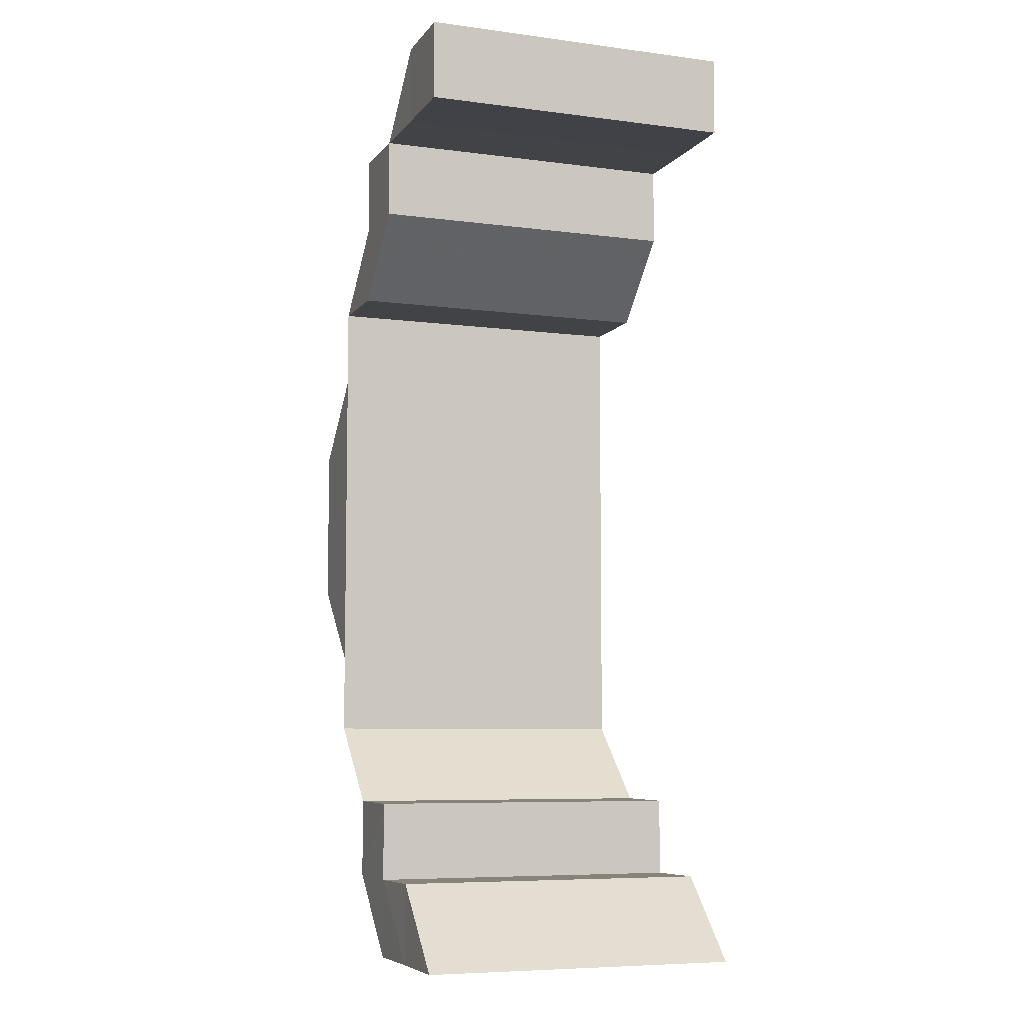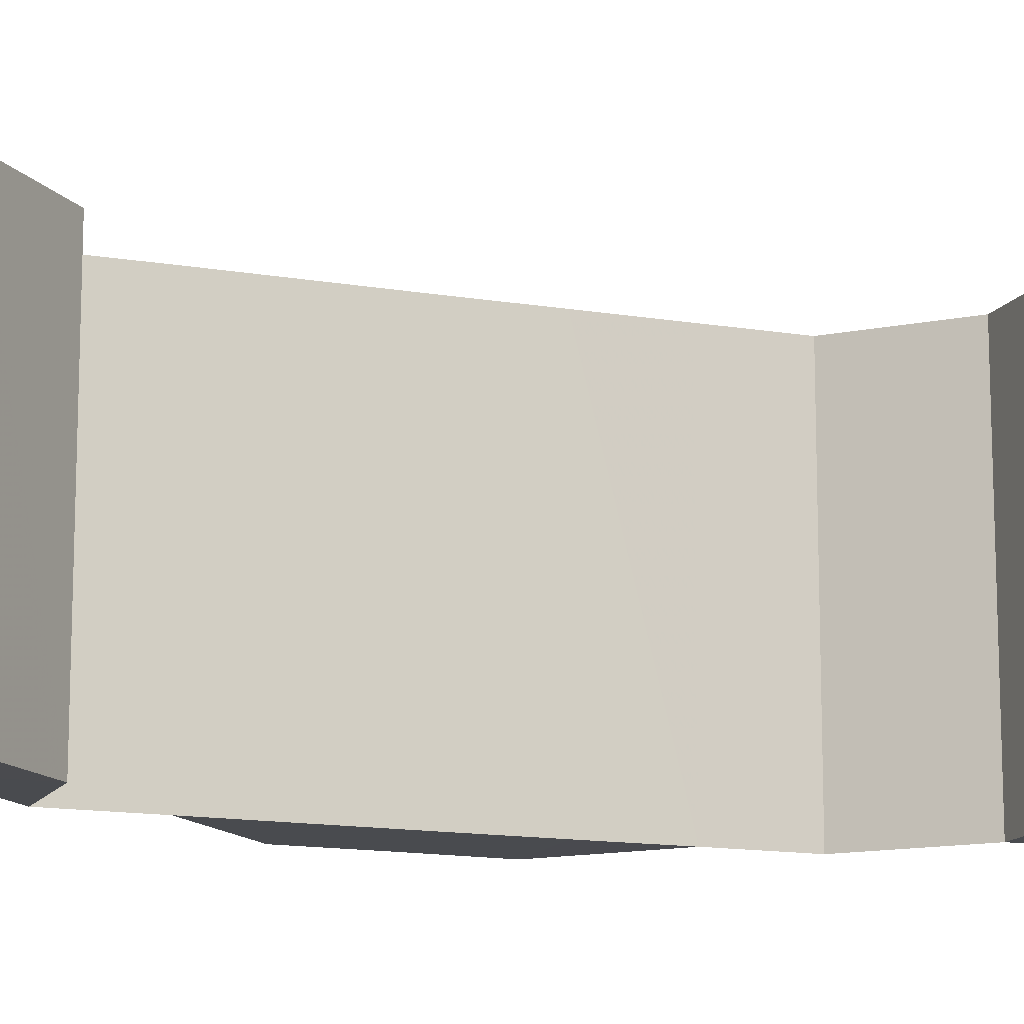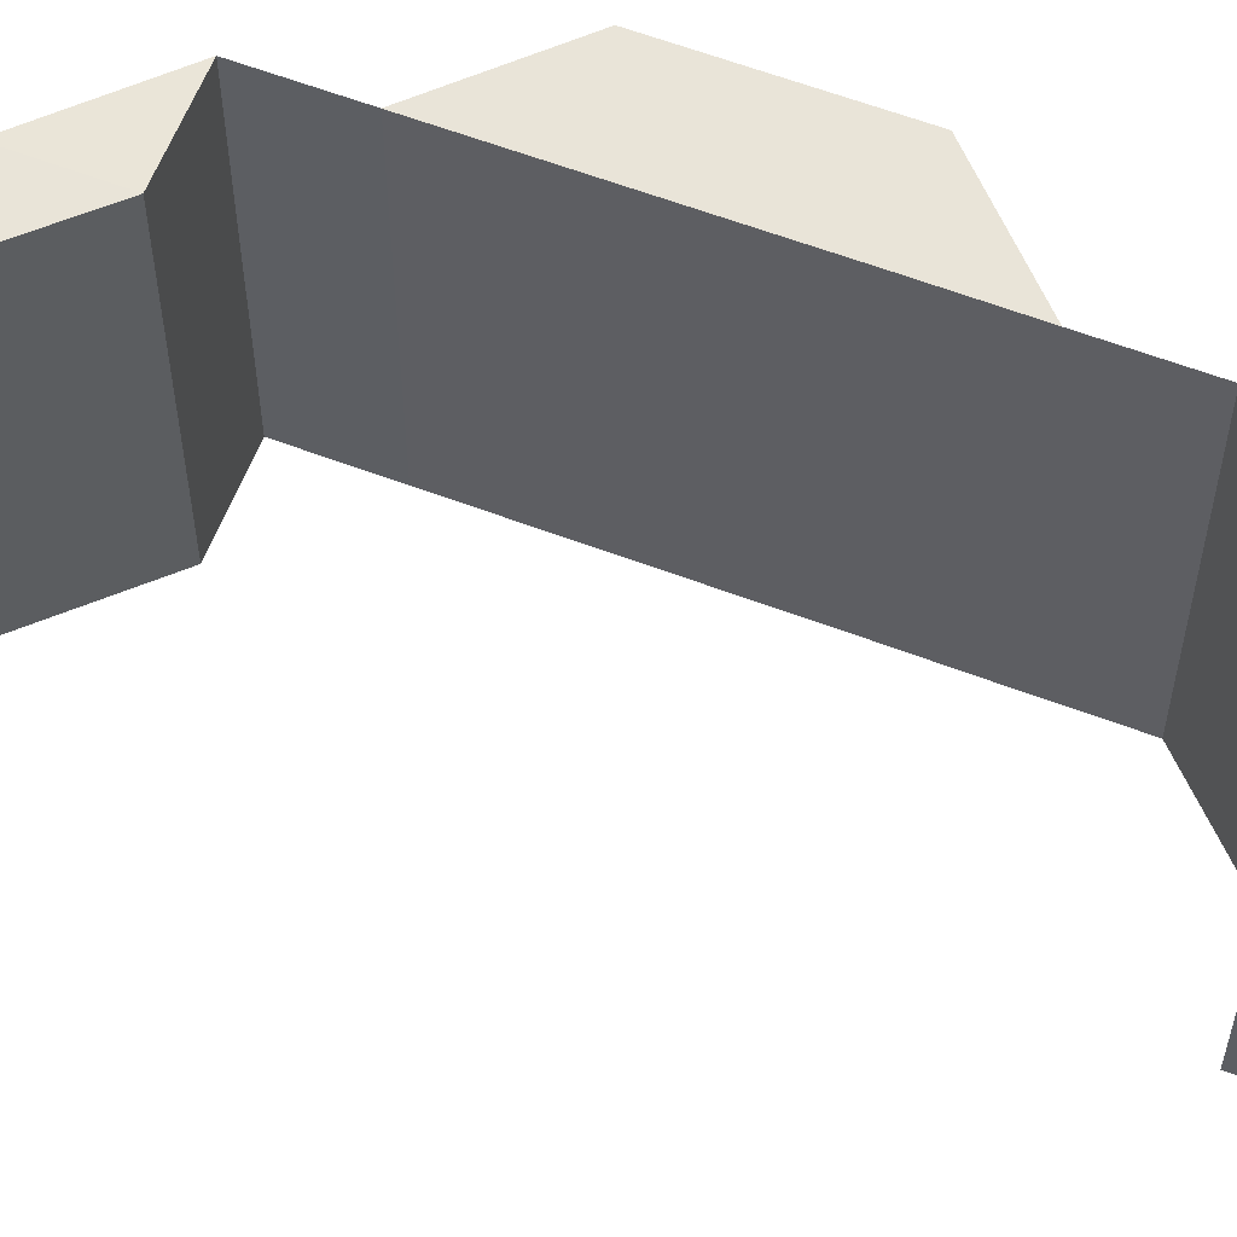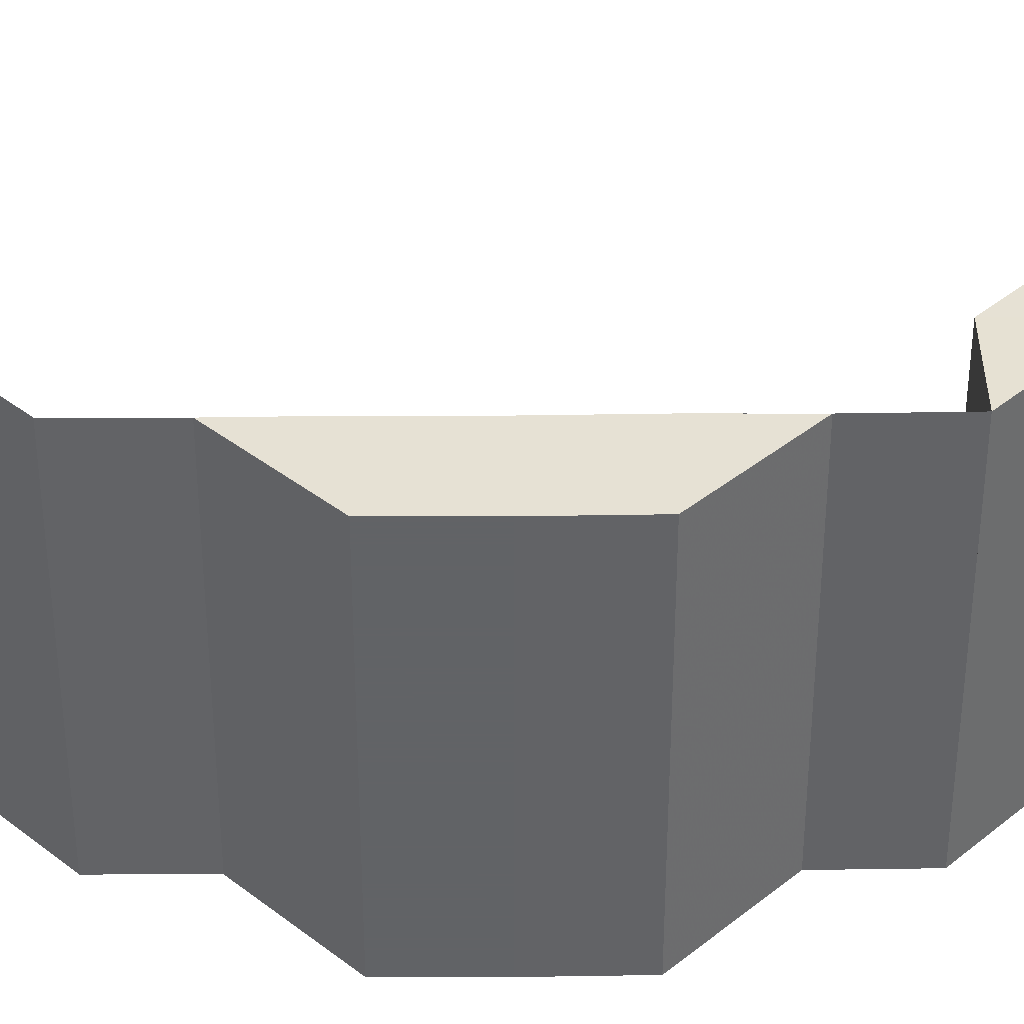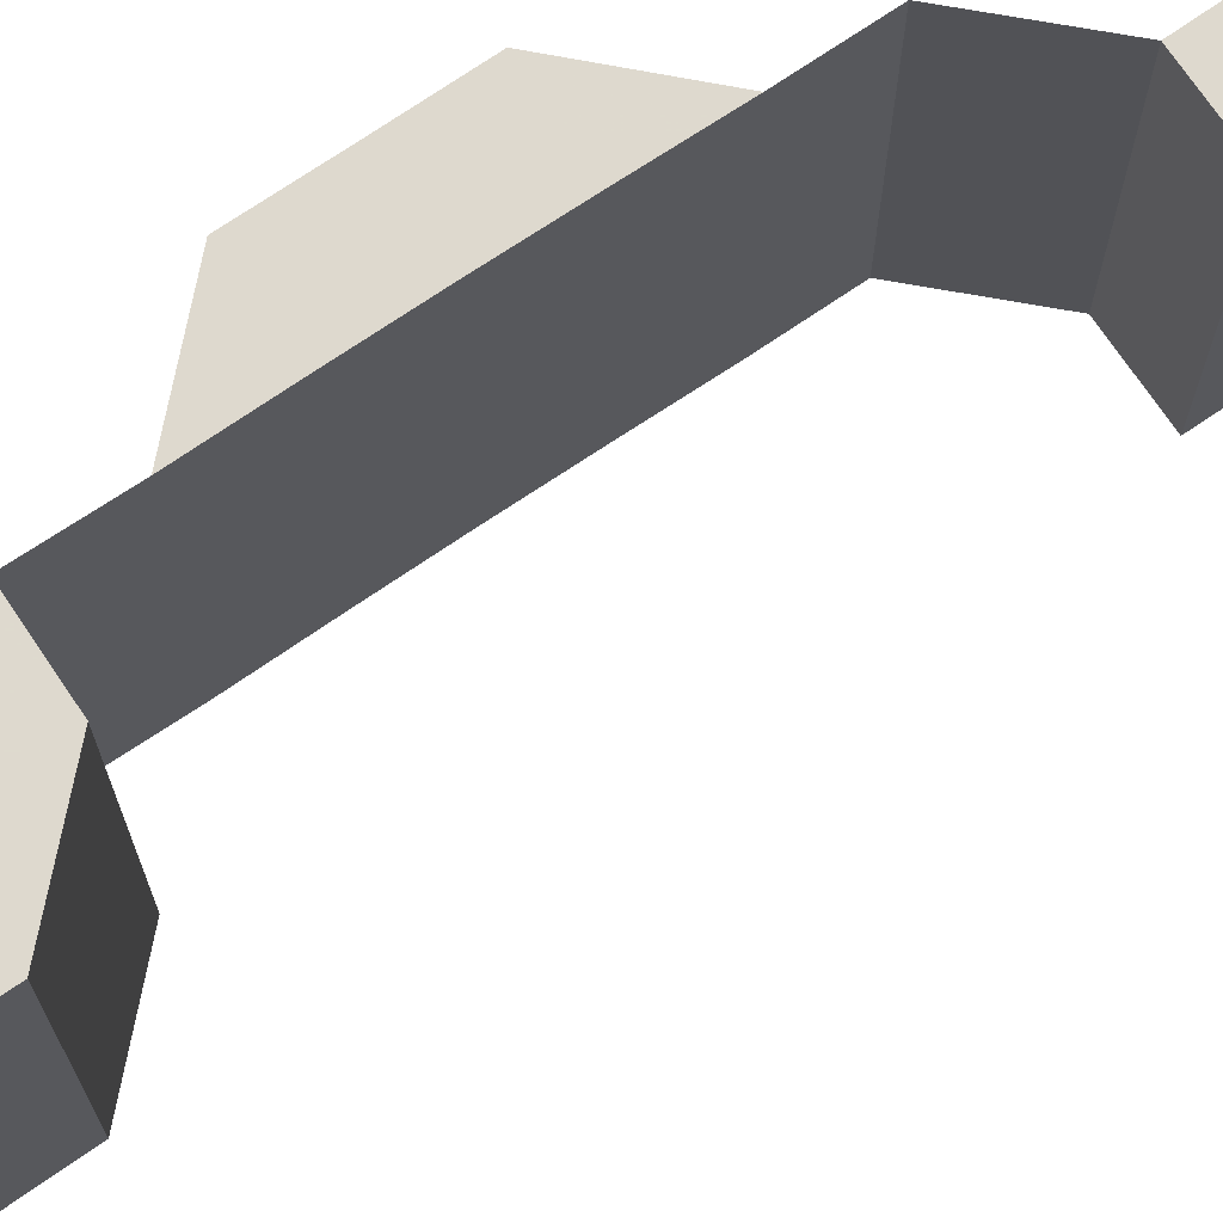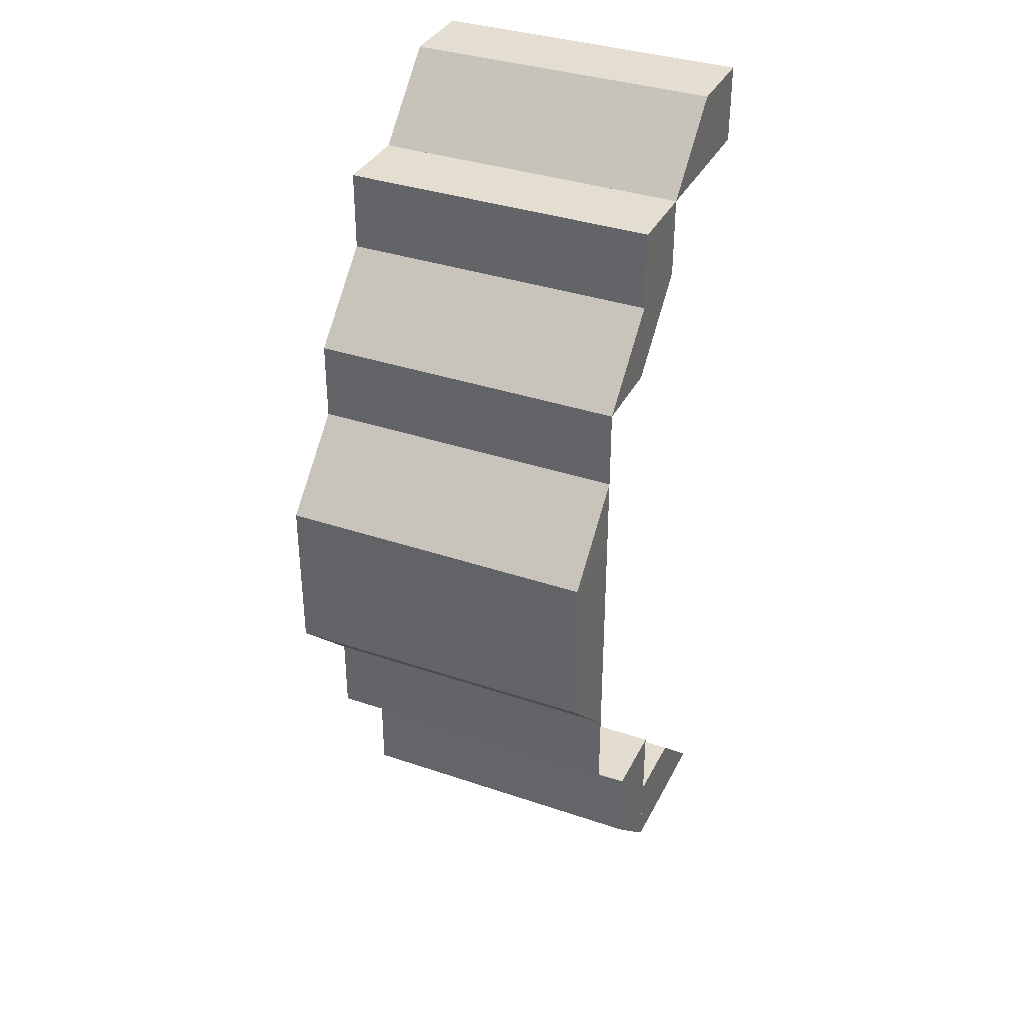
<metadata>
{"format":"obj","ext":"obj","renderer":"f3d","projection":"perspective","resolution":1024,"background":"white","views":[{"elev":-7.0,"azim":-110.5,"up":"+Y"},{"elev":-14.0,"azim":-110.8,"up":"+Z"},{"elev":60.1,"azim":-68.7,"up":"+Z"},{"elev":39.1,"azim":89.4,"up":"+Z"},{"elev":71.5,"azim":-124.3,"up":"+Z"},{"elev":35.7,"azim":114.1,"up":"+Y"}]}
</metadata>
<code>
o 9640
v 2245 1881 22.53
v 2245 1881 22.53
v 2245 1881 22.53
v 2245 1881 22.53
v 2245 1881 22.53
v 2245 1881 22.53
v 2245 1881 22.53
v 2245 1881 22.57
v 2245 1881 22.53
v 2245 1881 22.53
v 2245 1881 22.57
v 2245 1881 22.53
v 2245 1881 22.57
v 2245 1881 22.53
v 2245 1881 22.57
v 2245 1881 22.53
v 2245 1881 22.53
v 2245 1881 22.53
v 2245 1881 22.57
v 2245 1881 22.53
v 2245 1881 22.57
v 2245 1881 22.53
v 2245 1881 22.57
v 2245 1881 22.53
v 2245 1881 22.57
v 2245 1881 22.57
v 2245 1881 22.57
v 2245 1881 22.57
v 2245 1881 22.57
v 2245 1881 22.57
v 2245 1881 22.57
v 2245 1881 22.57
v 2245 1881 22.57
v 2245 1881 22.53
v 2245 1881 22.57
v 2245 1881 22.57
v 2245 1881 22.57
v 2245 1881 22.57
v 2245 1881 22.57
v 2245 1881 22.53
v 2245 1881 22.57
v 2245 1881 22.53
v 2245 1881 22.57
v 2245 1881 22.53
v 2245 1881 22.53
v 2245 1881 22.53
v 2245 1881 22.53
v 2245 1881 22.57
v 2245 1881 22.53
v 2245 1881 22.57
v 2245 1881 22.53
v 2245 1881 22.57
v 2245 1881 22.53
v 2245 1881 22.53
v 2245 1881 22.53
v 2245 1881 22.57
v 2245 1881 22.57
v 2245 1881 22.57
v 2245 1881 22.57
v 2245 1881 22.57
v 2245 1881 22.53
v 2245 1881 22.53
v 2245 1881 22.53
v 2245 1881 22.53
v 2245 1881 22.53
v 2245 1881 22.57
v 2245 1881 22.57
v 2245 1881 22.57
v 2245 1881 22.57
v 2245 1881 22.57
v 2245 1881 22.53
v 2245 1881 22.53
v 2245 1881 22.53
v 2245 1881 22.53
v 2245 1881 22.53
v 2245 1881 22.53
v 2245 1881 22.53
v 2245 1881 22.53
v 2245 1881 22.53
v 2245 1881 22.53
v 2245 1881 22.57
v 2245 1881 22.57
v 2245 1881 22.57
v 2245 1881 22.57
v 2245 1881 22.53
v 2245 1881 22.57
v 2245 1881 22.53
v 2245 1881 22.53
v 2245 1881 22.53
v 2245 1881 22.53
v 2245 1881 22.57
v 2245 1881 22.53
v 2245 1881 22.53
v 2245 1881 22.53
v 2245 1881 22.53
v 2245 1881 22.53
v 2245 1881 22.57
v 2245 1881 22.57
v 2245 1881 22.57
v 2245 1881 22.53
v 2245 1881 22.57
v 2245 1881 22.53
v 2245 1881 22.57
v 2245 1881 22.57
v 2245 1881 22.57
v 2245 1881 22.53
v 2245 1881 22.57
v 2245 1881 22.57
v 2245 1881 22.53
v 2245 1881 22.57
v 2245 1881 22.57
v 2245 1881 22.57
v 2245 1881 22.57
v 2245 1881 22.53
v 2245 1881 22.57
v 2245 1881 22.53
v 2245 1881 22.57
v 2245 1881 22.57
v 2245 1881 22.57
v 2245 1881 22.53
v 2245 1881 22.57
v 2245 1881 22.57
v 2245 1881 22.53
v 2245 1881 22.53
v 2245 1881 22.53
v 2245 1881 22.57
v 2245 1881 22.57
v 2245 1881 22.57
v 2245 1881 22.57
v 2245 1881 22.57
v 2245 1881 22.53
v 2245 1881 22.53
v 2245 1881 22.53
v 2245 1881 22.53
v 2245 1881 22.53
v 2245 1881 22.53
v 2245 1881 22.53
v 2245 1881 22.53
v 2245 1881 22.53
v 2245 1881 22.53
v 2245 1881 22.53
v 2245 1881 22.53
v 2245 1881 22.57
v 2245 1881 22.57
v 2245 1881 22.57
v 2245 1881 22.57
v 2245 1881 22.53
v 2245 1881 22.57
v 2245 1881 22.53
v 2245 1881 22.57
v 2245 1881 22.53
v 2245 1881 22.57
v 2245 1881 22.53
v 2245 1881 22.57
v 2245 1881 22.53
v 2245 1881 22.53
v 2245 1881 22.53
v 2245 1881 22.57
v 2245 1881 22.53
v 2245 1881 22.57
v 2245 1881 22.57
v 2245 1881 22.57
v 2245 1881 22.57
v 2245 1881 22.53
v 2245 1881 22.57
v 2245 1881 22.53
v 2245 1881 22.57
v 2245 1881 22.57
v 2245 1881 22.57
v 2245 1881 22.57
v 2245 1881 22.57
v 2245 1881 22.53
v 2245 1881 22.53
v 2245 1881 22.53
v 2245 1881 22.53
v 2245 1881 22.53
v 2245 1881 22.53
v 2245 1881 22.53
v 2245 1881 22.57
v 2245 1881 22.57
v 2245 1881 22.53
v 2245 1881 22.57
v 2245 1881 22.53
v 2245 1881 22.57
v 2245 1881 22.53
v 2245 1881 22.57
v 2245 1881 22.57
v 2245 1881 22.57
v 2245 1881 22.53
v 2245 1881 22.53
v 2245 1881 22.57
v 2245 1881 22.57
v 2245 1881 22.57
v 2245 1881 22.57
v 2245 1881 22.57
v 2245 1881 22.57
v 2245 1881 22.53
v 2245 1881 22.53
v 2245 1881 22.57
v 2245 1881 22.53
v 2245 1881 22.57
v 2245 1881 22.53
v 2245 1881 22.57
v 2245 1881 22.53
f 1 2 3
f 4 5 2
f 6 7 5
f 8 9 4
f 9 10 7
f 11 8 12
f 13 10 14
f 15 13 16
f 17 18 19
f 18 20 21
f 20 22 23
f 22 24 25
f 23 26 27
f 25 28 26
f 29 27 30
f 24 31 32
f 33 31 28
f 34 32 35
f 36 33 37
f 38 36 39
f 40 35 41
f 42 41 43
f 44 45 42
f 39 46 47
f 48 49 46
f 50 48 51
f 52 50 53
f 54 55 56
f 55 57 58
f 59 60 61
f 60 62 63
f 64 65 66
f 65 67 68
f 69 70 71
f 70 72 73
f 74 75 76
f 77 78 75
f 79 80 78
f 81 82 77
f 82 83 79
f 84 81 85
f 86 84 87
f 83 88 89
f 90 88 80
f 91 89 92
f 93 90 94
f 95 93 96
f 96 97 98
f 94 99 97
f 100 101 99
f 102 103 101
f 104 103 105
f 106 102 107
f 107 105 108
f 109 106 110
f 110 108 111
f 112 111 113
f 114 109 115
f 116 114 117
f 118 104 119
f 119 92 120
f 121 118 122
f 122 120 123
f 124 125 126
f 125 127 128
f 129 130 131
f 130 132 133
f 134 135 136
f 137 138 135
f 139 140 138
f 141 139 142
f 142 143 144
f 145 146 137
f 146 140 147
f 148 145 149
f 150 148 151
f 152 147 153
f 154 153 155
f 156 157 158
f 157 159 160
f 159 161 160
f 161 162 163
f 164 162 165
f 166 164 167
f 168 163 169
f 170 169 171
f 172 173 174
f 175 176 173
f 177 175 178
f 178 179 180
f 181 182 179
f 183 181 184
f 185 183 186
f 175 187 188
f 189 188 190
f 191 187 192
f 193 192 194
f 195 191 196
f 196 197 198
f 199 200 197
f 201 199 202
f 203 201 204

</code>
